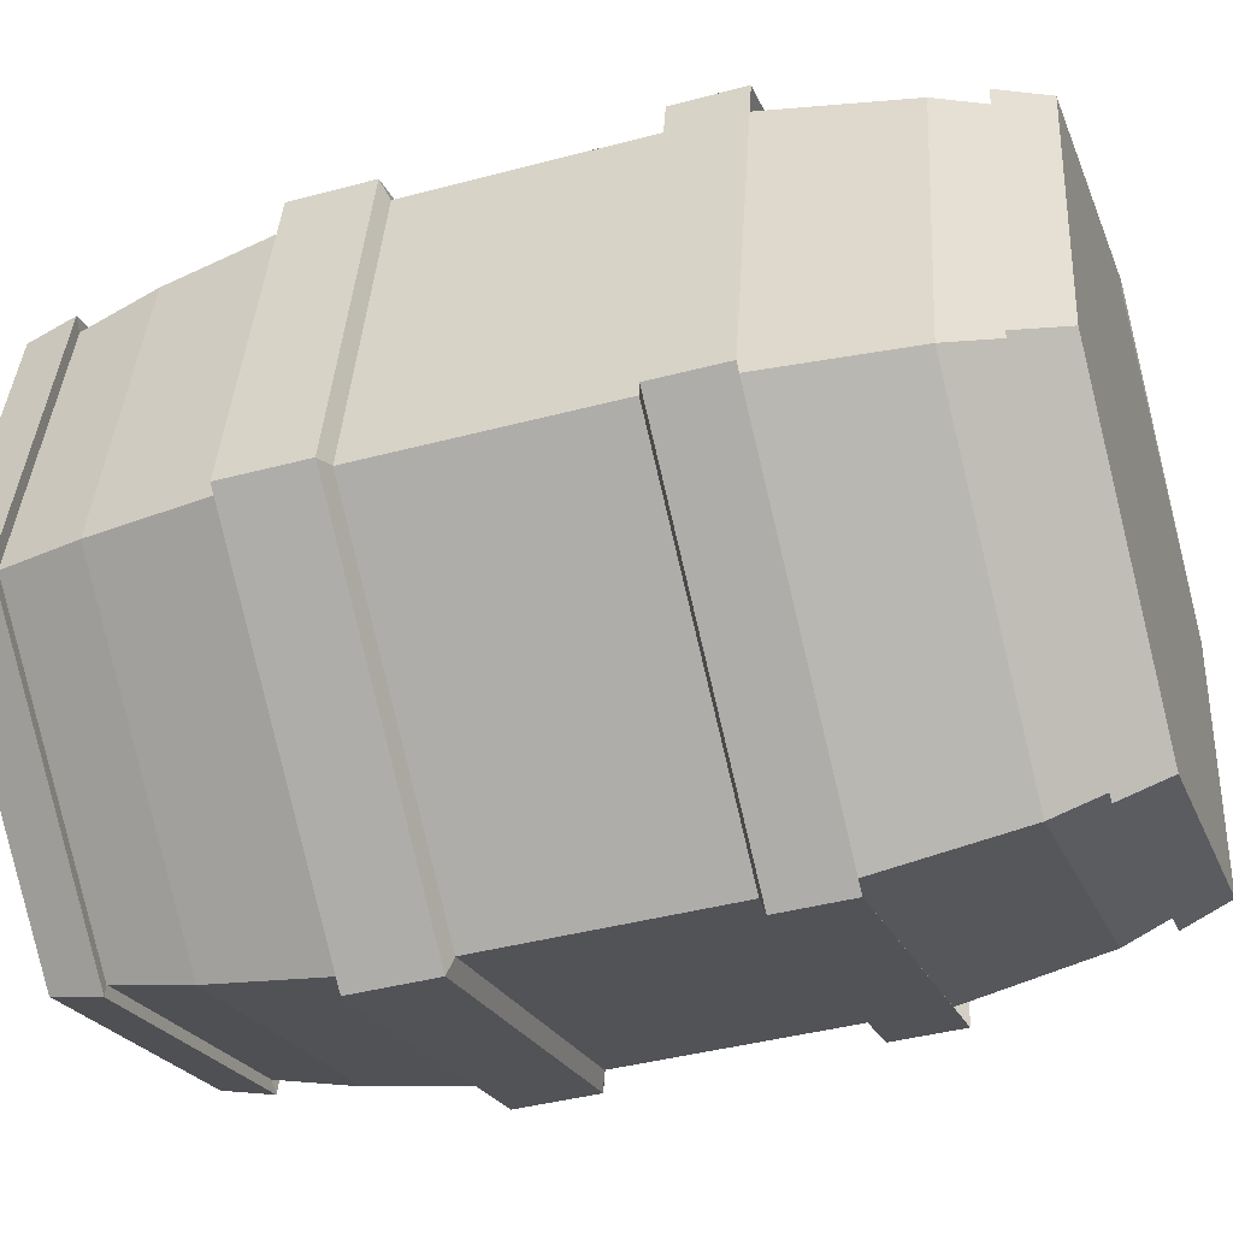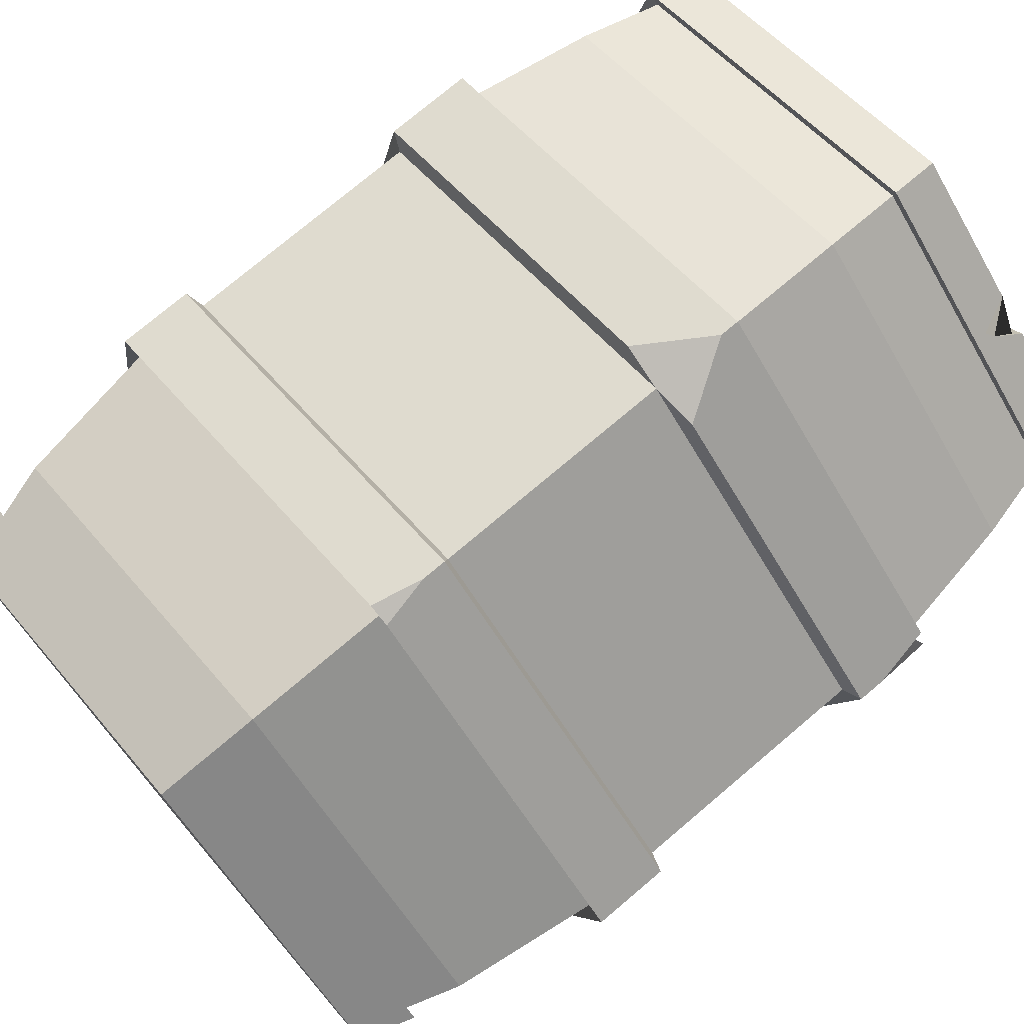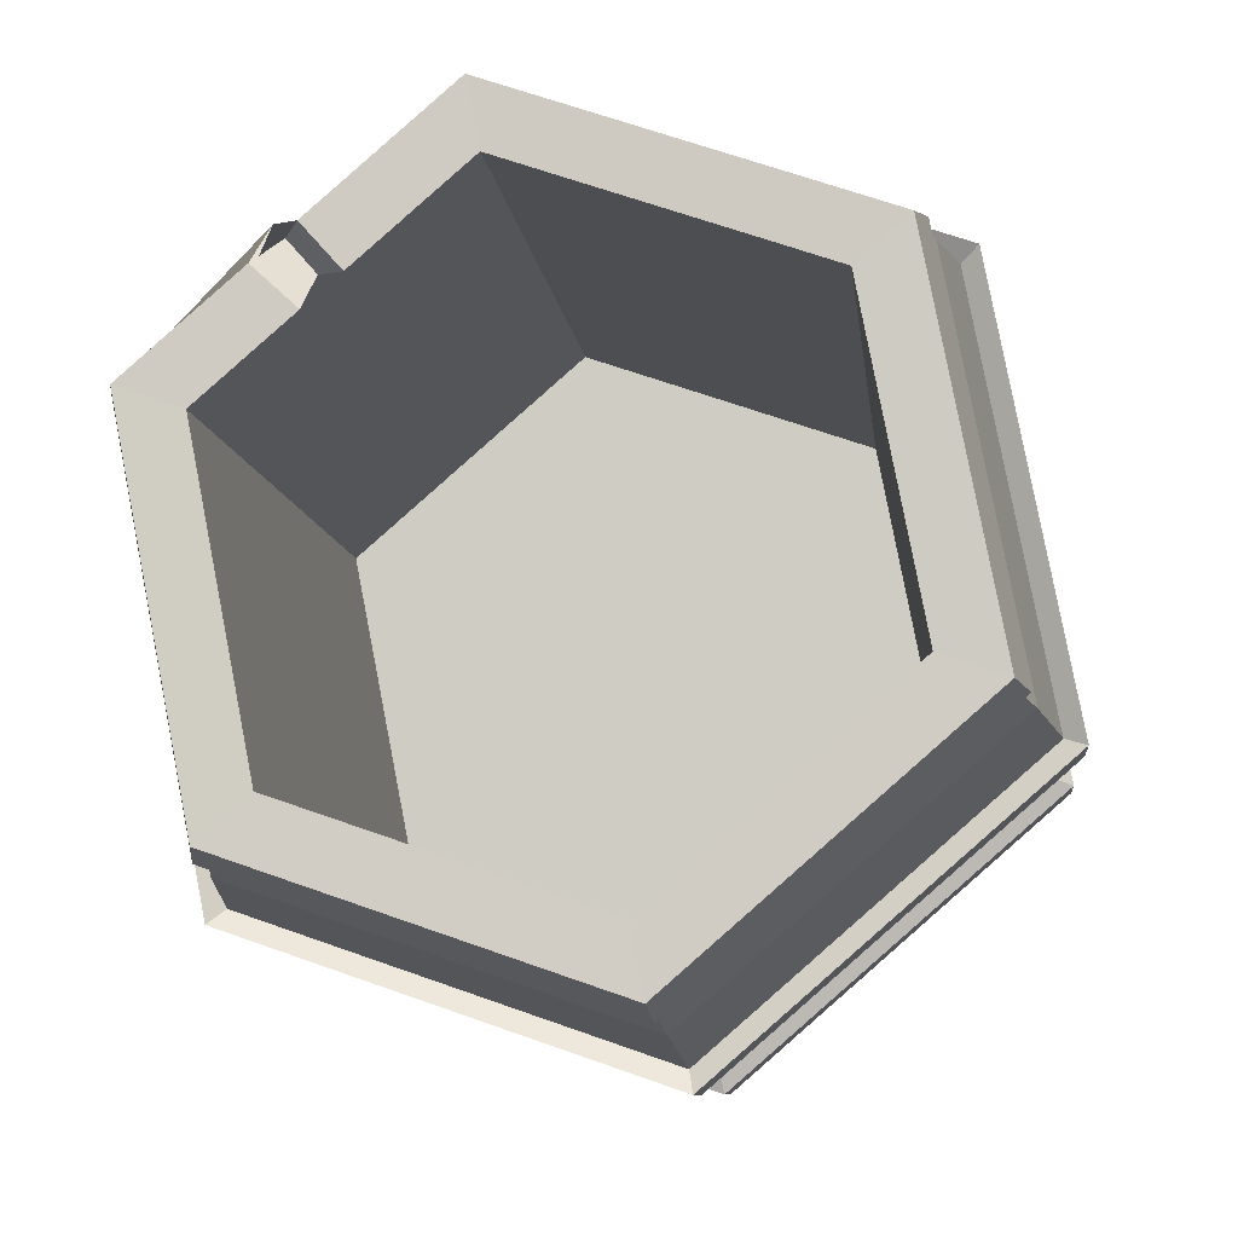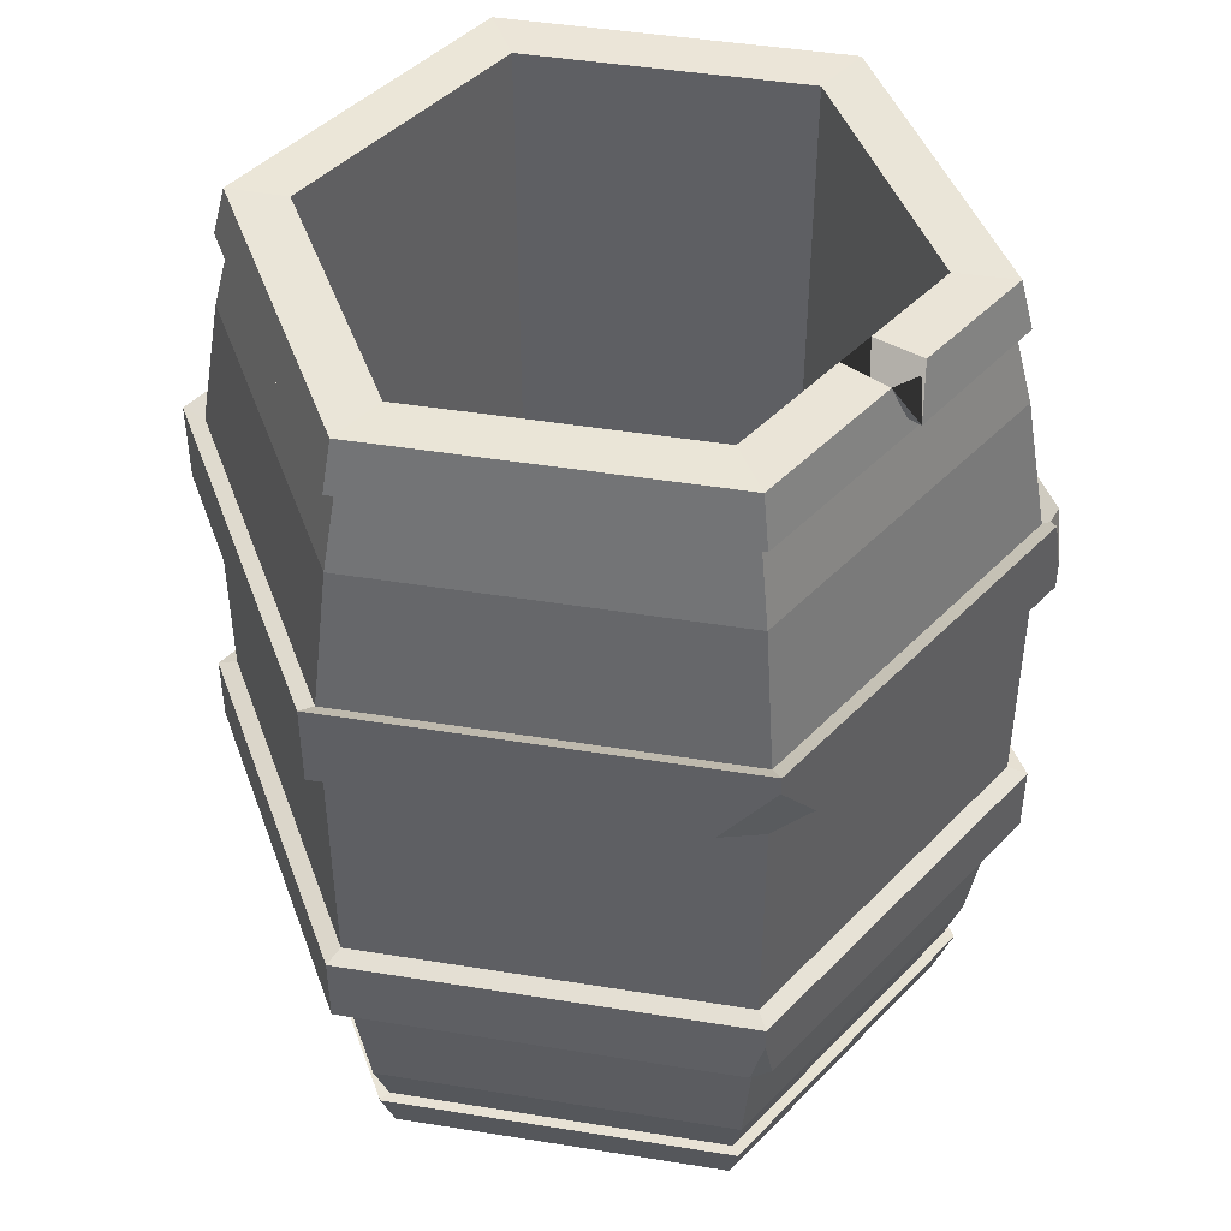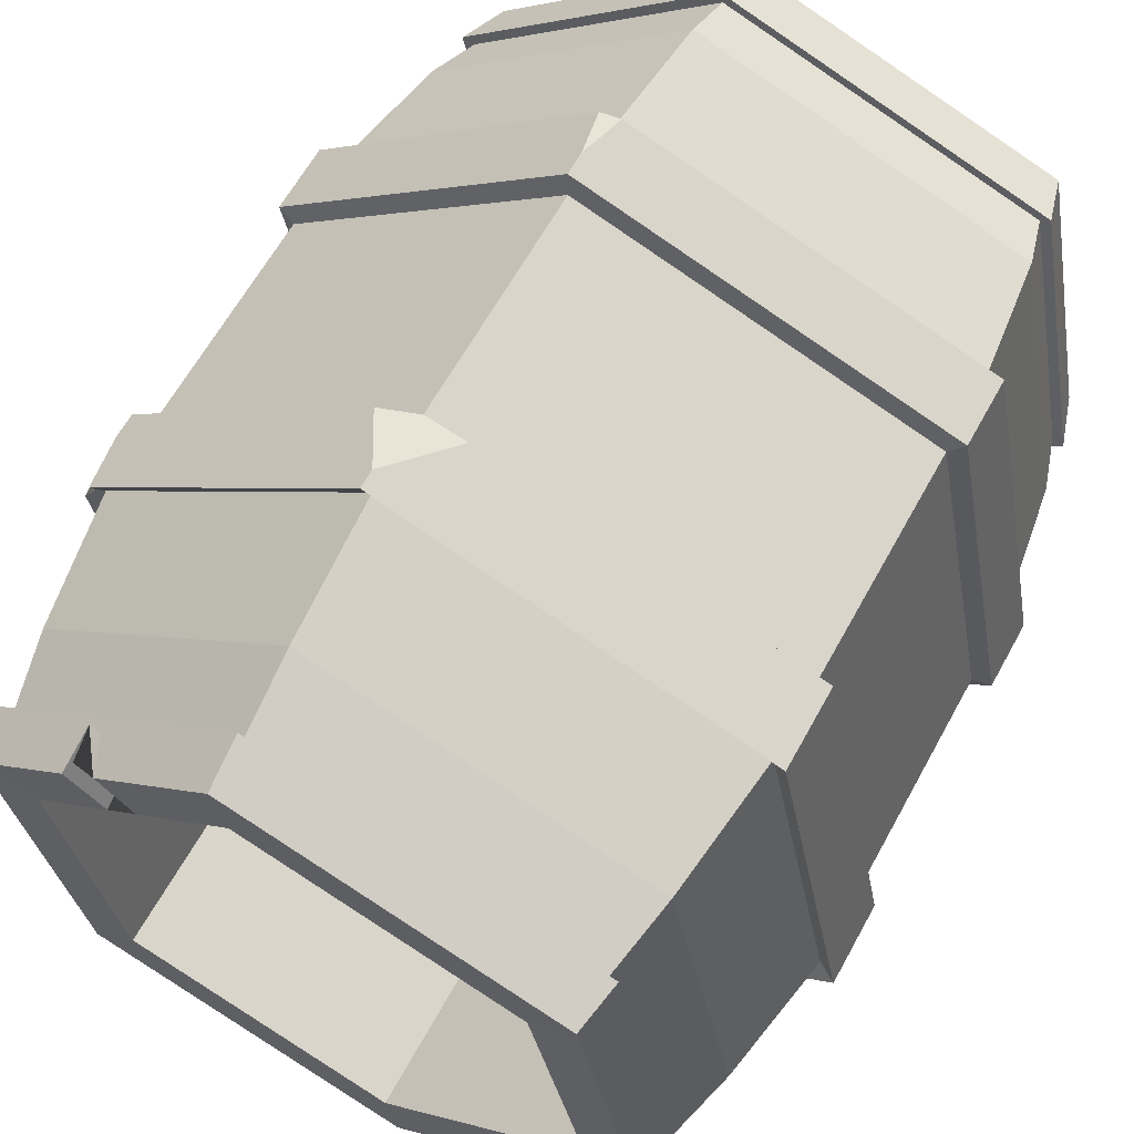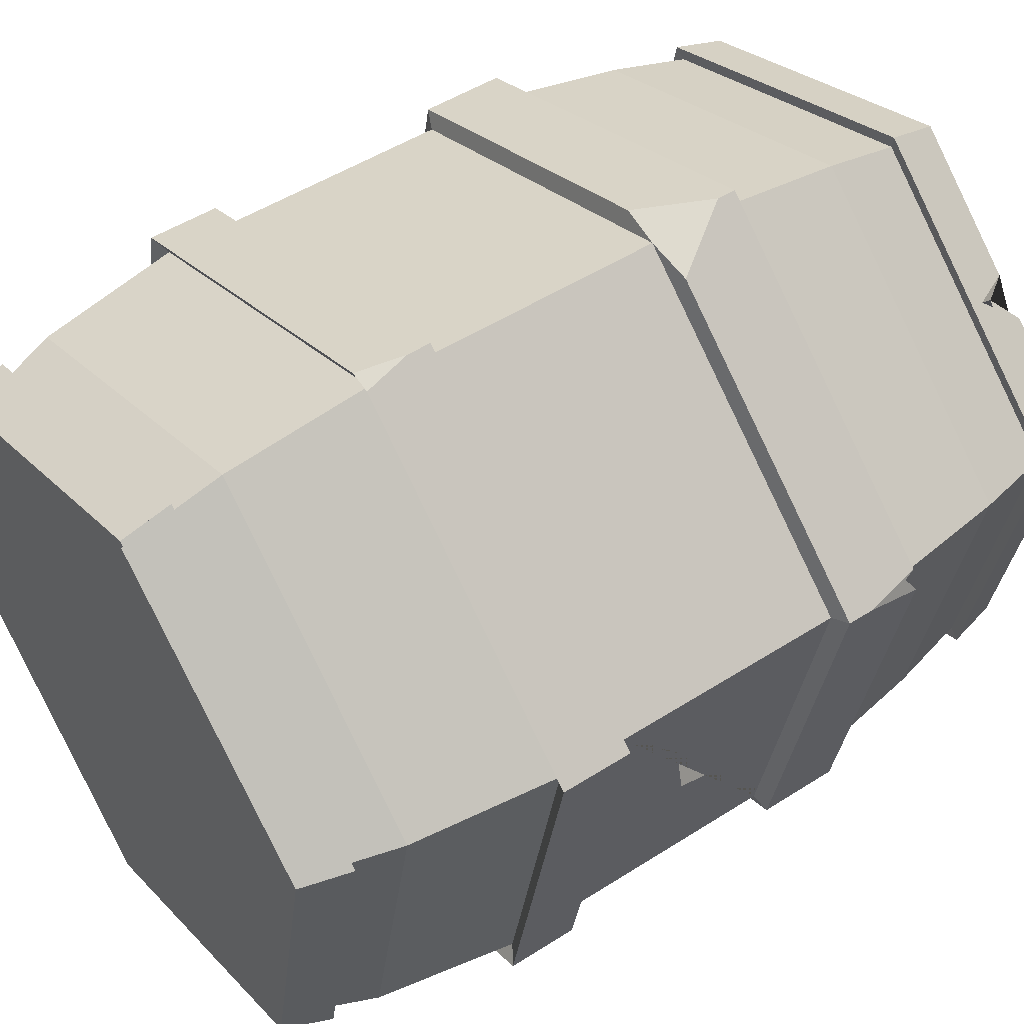
<metadata>
{"format":"obj","ext":"obj","renderer":"f3d","projection":"perspective","resolution":1024,"background":"white","views":[{"elev":-41.3,"azim":-72.0,"up":"+Z"},{"elev":75.0,"azim":49.7,"up":"+Z"},{"elev":-8.2,"azim":-174.1,"up":"+Z"},{"elev":45.1,"azim":-8.4,"up":"+Y"},{"elev":62.8,"azim":-151.3,"up":"+Z"},{"elev":49.5,"azim":54.7,"up":"+Z"}]}
</metadata>
<code>
o Цилиндр.002_Цилиндр.001
v -0.4761 1.147 -0.9613
v -0.5365 1.147 -1.272
v -0.5263 1.146 -1.281
v -0.4633 1.146 -0.9569
v -1.074 1.147 -1.167
v -1.014 1.147 -0.8567
v -1.024 1.146 -0.8478
v -1.087 1.146 -1.172
v -0.7149 1.147 -0.7537
v -0.7123 1.146 -0.7405
v -0.8359 1.193 -1.376
v -1.076 1.193 -1.168
v -0.8254 1.192 -1.322
v -1.023 1.192 -1.15
v -1.023 0.5658 -1.15
v -0.8254 0.5658 -1.322
v -0.8357 1.147 -1.375
v -0.8382 1.146 -1.388
v -0.5356 1.193 -1.273
v -0.4895 0.3467 -0.9659
v -0.7176 0.3467 -0.7677
v -0.7068 0.9426 -0.7124
v -0.7111 1.071 -0.7344
v -1.029 1.071 -0.8438
v -1.046 0.9426 -0.829
v -0.4363 0.9426 -0.9476
v -0.4575 1.071 -0.9549
v -0.5047 0.9426 -1.299
v -0.5217 1.071 -1.285
v -0.8437 0.9426 -1.416
v -0.8394 1.071 -1.394
v -1.114 0.9426 -1.181
v -1.093 1.071 -1.174
v -1.016 0.3921 -0.8552
v -1.029 0.4401 -0.8438
v -1.093 0.4401 -1.174
v -1.077 0.3921 -1.168
v -0.8394 0.4401 -1.394
v -0.8361 0.3921 -1.377
v -0.5217 0.4401 -1.285
v -0.5348 0.3921 -1.273
v -0.4575 0.4401 -0.9549
v -0.474 0.3921 -0.9606
v -0.7111 0.4401 -0.7344
v -0.7144 0.3921 -0.7515
v -1.114 0.8673 -1.181
v -1.046 0.8673 -0.829
v -1.06 0.873 -0.8168
v -1.132 0.873 -1.187
v -1.046 0.643 -0.829
v -1.114 0.643 -1.181
v -1.06 0.9522 -0.8168
v -0.7033 0.9522 -0.6941
v -0.8437 0.8673 -1.416
v -0.8437 0.643 -1.416
v -0.4363 0.643 -0.9476
v -0.7068 0.643 -0.7124
v -0.7033 0.637 -0.6941
v -0.4187 0.637 -0.9415
v -0.5047 0.8673 -1.299
v -0.5047 0.643 -1.299
v -1.046 0.5781 -0.829
v -0.7068 0.5781 -0.7124
v -1.06 0.5688 -0.8168
v -0.4363 0.8673 -0.9476
v -1.132 0.637 -1.187
v -1.06 0.637 -0.8168
v -0.7068 0.8673 -0.7124
v -0.4907 0.873 -1.312
v -0.4187 0.873 -0.9415
v -0.4907 0.9522 -1.312
v -0.4907 0.637 -1.312
v -1.114 0.5781 -1.181
v -1.132 0.5688 -1.187
v -0.8473 0.9522 -1.434
v -0.8473 0.873 -1.434
v -0.4363 0.5781 -0.9476
v -0.5047 0.5781 -1.299
v -0.8437 0.5781 -1.416
v -0.9733 1.192 -0.8921
v -0.5772 1.192 -1.236
v -0.5271 1.192 -0.9789
v -0.7252 1.192 -0.8067
v -0.9733 0.5658 -0.8921
v -0.7252 0.5658 -0.8067
v -0.5271 0.5658 -0.9789
v -0.5772 0.5658 -1.236
v -0.5254 0.393 -1.282
v -0.8385 0.393 -1.389
v -0.4783 0.3458 -0.9621
v -0.4622 0.393 -0.9565
v -0.712 0.393 -0.7392
v -0.7153 0.3458 -0.756
v -1.088 0.393 -1.172
v -1.025 0.393 -0.847
v -1.012 0.3458 -0.8582
v -0.5383 0.3458 -1.27
v -0.8352 0.3458 -1.372
v -1.072 0.3458 -1.166
v -1.015 1.193 -0.8559
v -0.4749 1.193 -0.9609
v -0.7146 1.193 -0.7525
v -0.8473 0.637 -1.434
v -0.8473 0.5688 -1.434
v -0.4907 0.5688 -1.312
v -0.4187 0.5688 -0.9415
v -1.132 0.9522 -1.187
v -0.4298 0.9461 -0.9454
v -0.4283 0.9522 -0.9332
v -0.4187 0.8983 -0.9415
v -0.4211 0.9522 -0.9541
v -0.6942 0.5688 -0.702
v -0.7033 0.6144 -0.6941
v -0.7146 0.5688 -0.698
v -0.7054 0.5744 -0.705
v -0.4566 0.7212 -1.052
v -0.4697 0.7631 -1.119
v -0.4796 0.843 -1.171
v -0.475 0.746 -1.147
v -0.49 0.7529 -1.123
v -0.6665 0.873 -0.7261
v -0.7033 0.9342 -0.6941
v -0.7493 0.873 -0.71
v -0.7068 0.8673 -0.7123
v -0.6331 1.192 -0.8868
v -0.6013 1.193 -0.8511
v -0.5774 1.159 -0.8441
v -0.6087 1.158 -0.8802
v -0.5682 1.193 -0.8799
v -0.6036 1.192 -0.9124
f 1 2 3 4
f 5 6 7 8
f 9 1 4 10
f 13 81 19 11
f 13 14 15 16
f 17 5 8 18
f 12 100 80 14
f 22 23 24 25
f 26 27 23 22
f 28 29 27 26
f 30 31 29 28
f 32 33 31 30
f 25 24 33 32
f 34 35 36 37
f 37 36 38 39
f 39 38 40 41
f 41 40 42 43
f 43 42 44 45
f 45 44 35 34
f 46 47 48 49
f 50 47 46 51
f 22 25 52 53
f 51 46 54 55
f 56 57 58 59
f 55 54 60 61
f 106 59 58 113 112
f 61 60 118 119 116 56
f 50 51 66 67
f 56 65 68 57
f 123 122 53 52 48
f 57 68 47 50
f 65 60 69 70
f 69 71 111 110 70
f 61 56 59 72
f 73 62 64 74
f 30 28 71 75
f 60 54 76 69
f 44 63 62 35
f 42 77 63 44
f 40 78 77 42
f 38 79 78 40
f 36 73 79 38
f 35 62 73 36
f 82 101 19 81
f 83 102 126 125
f 80 100 102 83
f 15 84 85 86 87 16
f 83 125 128 130 82 86 85
f 81 13 16 87
f 14 80 84 15
f 80 83 85 84
f 82 81 87 86
f 23 9 6 24
f 27 1 9 23
f 29 2 1 27
f 31 17 2 29
f 33 5 17 31
f 24 6 5 33
f 39 41 88 89
f 20 43 45 21
f 43 20 90 91
f 21 45 92 93
f 41 43 91 88
f 34 37 94 95
f 93 92 95 96
f 97 88 91 90
f 98 89 88 97
f 99 94 89 98
f 96 95 94 99
f 45 34 95 92
f 37 39 89 94
f 21 93 96 99 98 97 90 20
f 7 100 12 8
f 8 12 11 18
f 18 11 19 3
f 3 19 101 4
f 4 101 129 127 126 102 10
f 10 102 100 7
f 2 17 18 3
f 6 9 10 7
f 64 67 66 74
f 74 66 103 104
f 104 103 72 105
f 105 72 59 106
f 114 113 58 67 64
f 48 52 107 49
f 49 107 75 76
f 76 75 71 69
f 26 22 53 109 108
f 47 68 124 123 48
f 62 63 115 114 64
f 70 110 109 53 122 121
f 51 55 103 66
f 77 78 105 106
f 57 50 67 58
f 54 46 49 76
f 25 32 107 52
f 78 79 104 105
f 55 61 72 103
f 32 30 75 107
f 79 73 74 104
f 108 109 110 111
f 28 26 108 111 71
f 112 113 114 115
f 63 77 106 112 115
f 56 116 117 118 60 65
f 117 116 120 118
f 120 116 119 118
f 121 122 123 124
f 68 65 70 121 124
f 14 13 11 12
f 91 43 45 92
f 93 90 91 92
f 125 126 127 128
f 128 127 129 130
f 130 129 101 82

</code>
